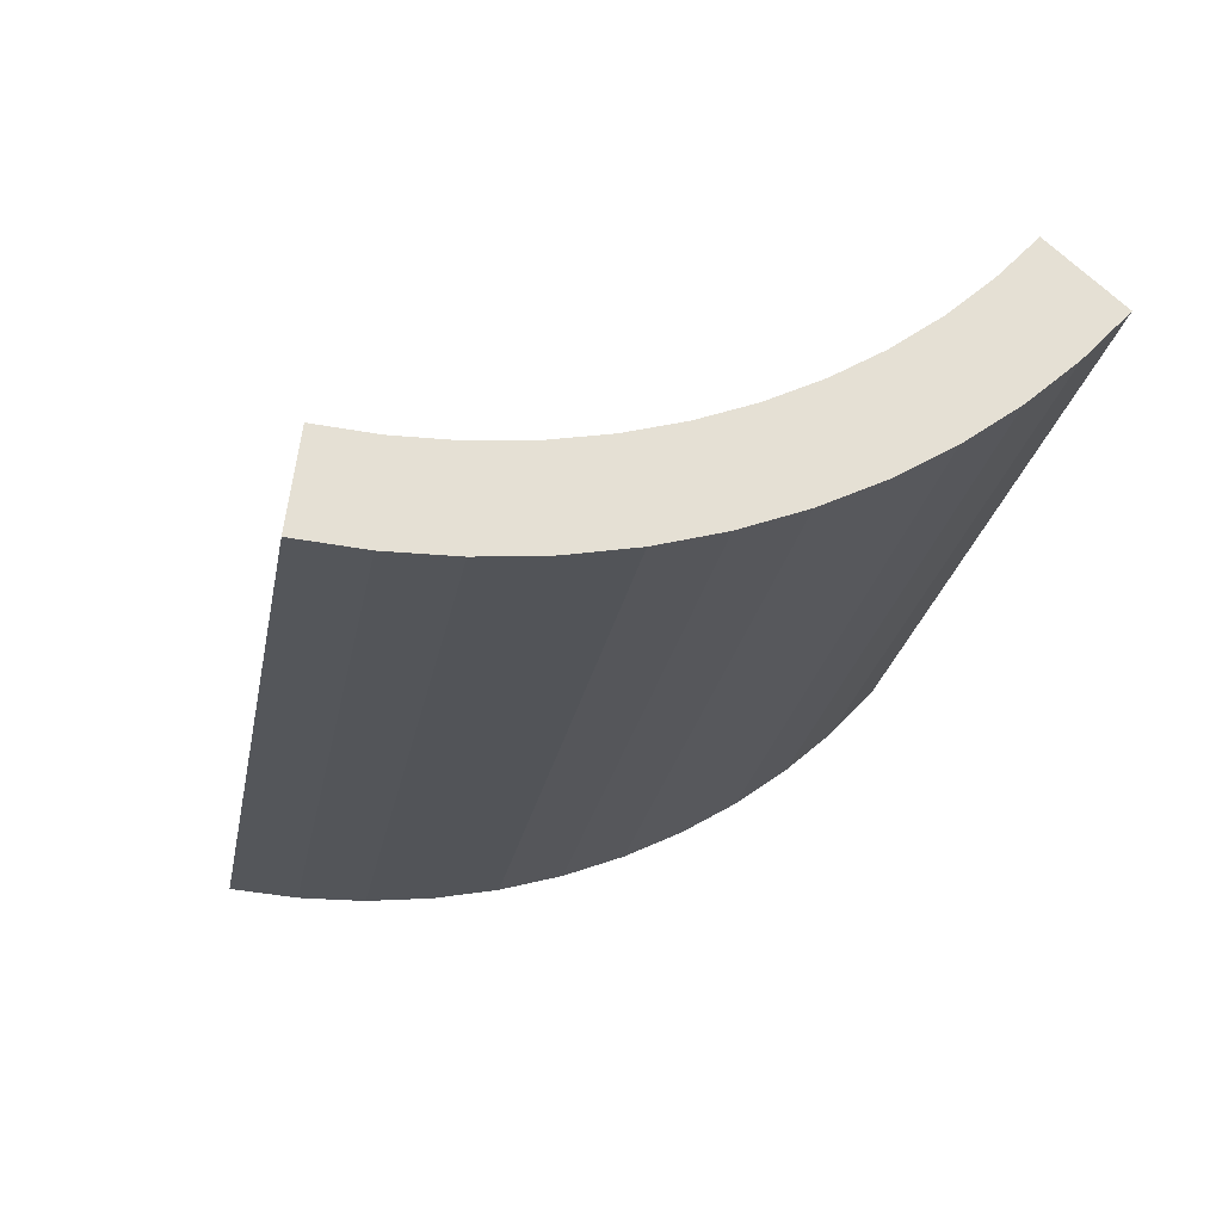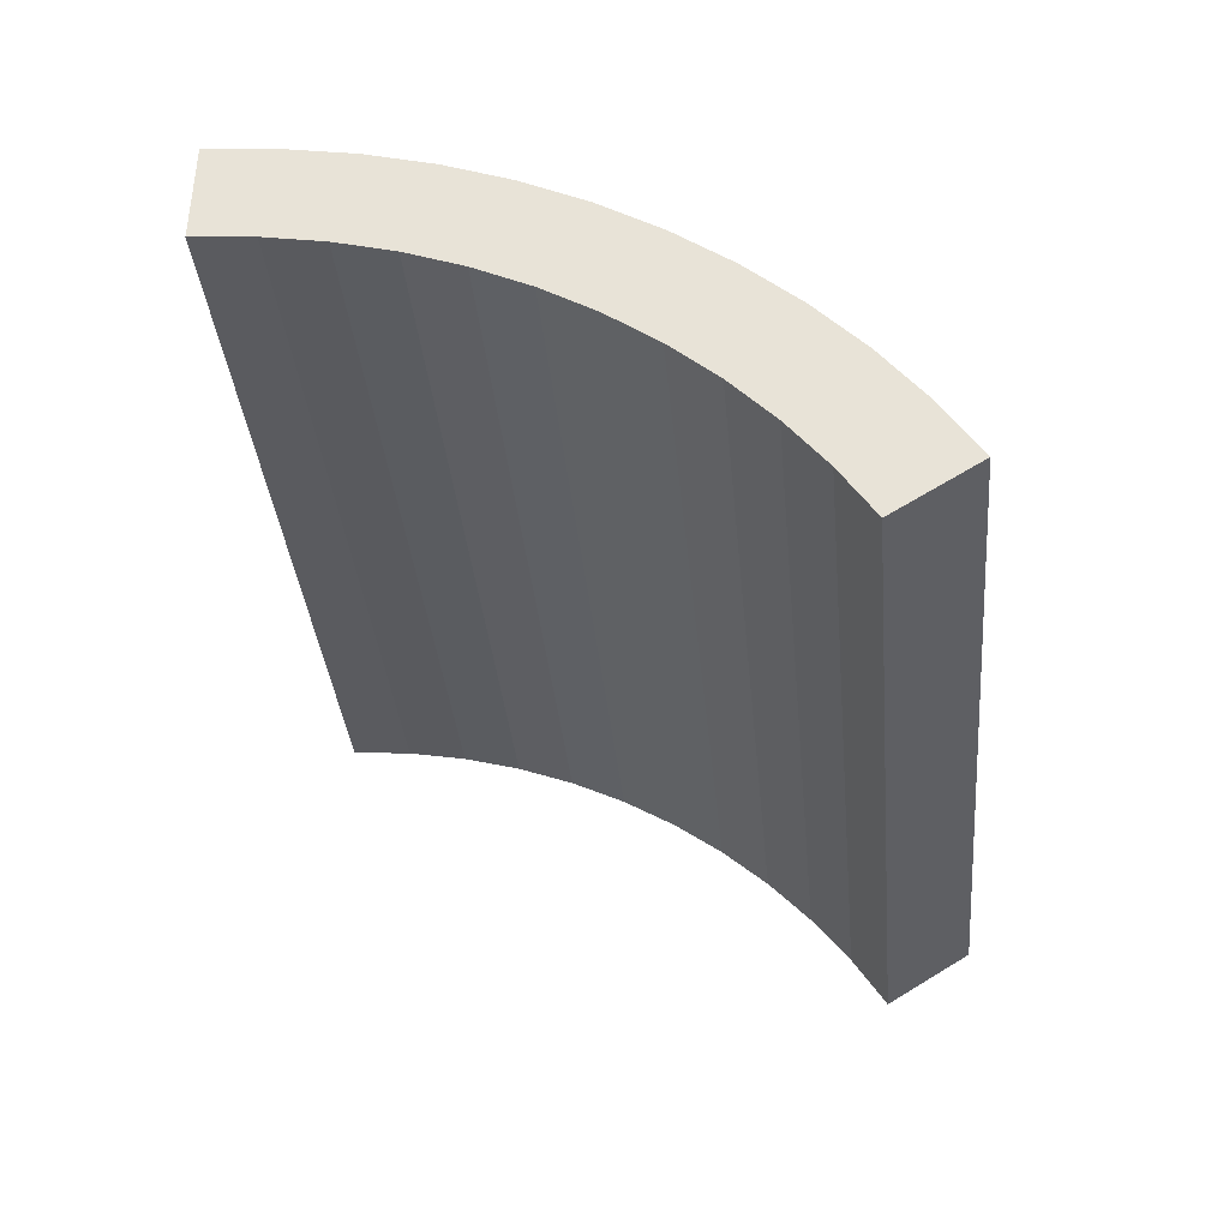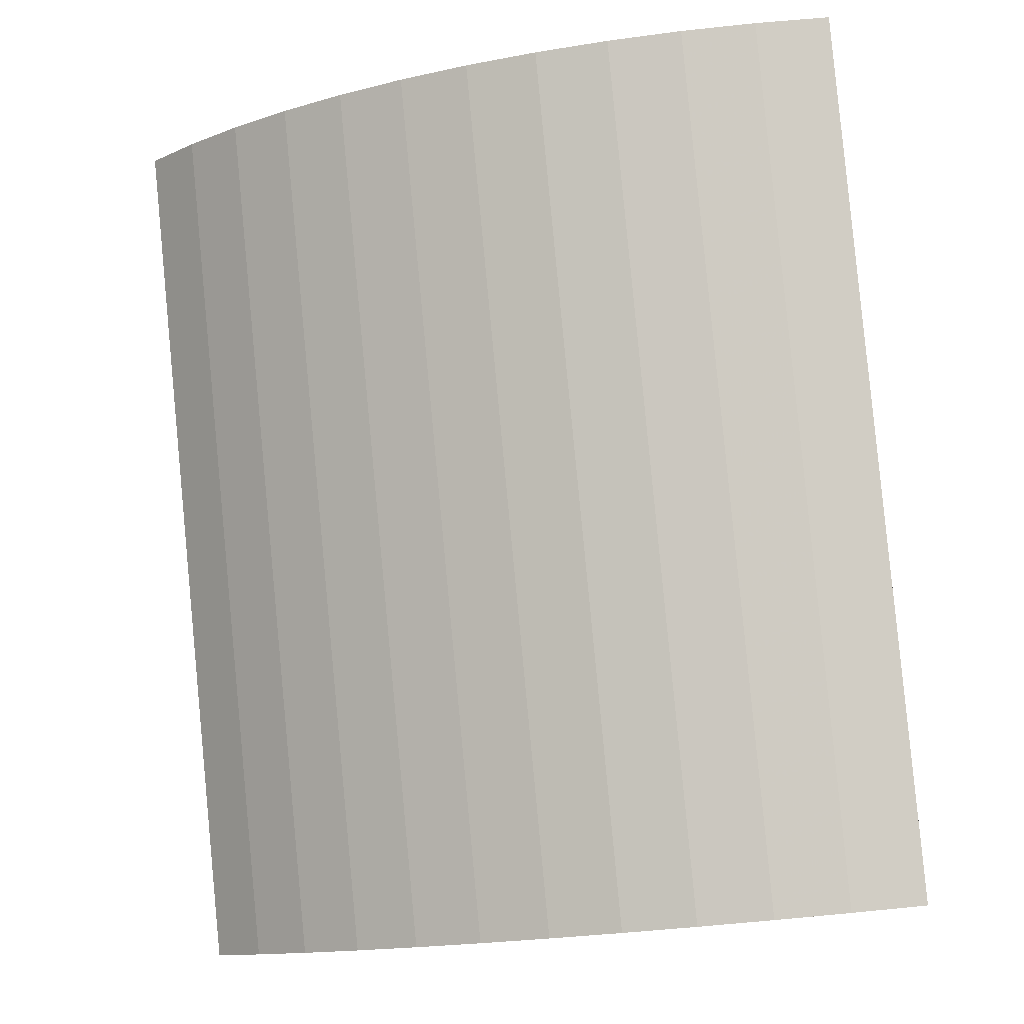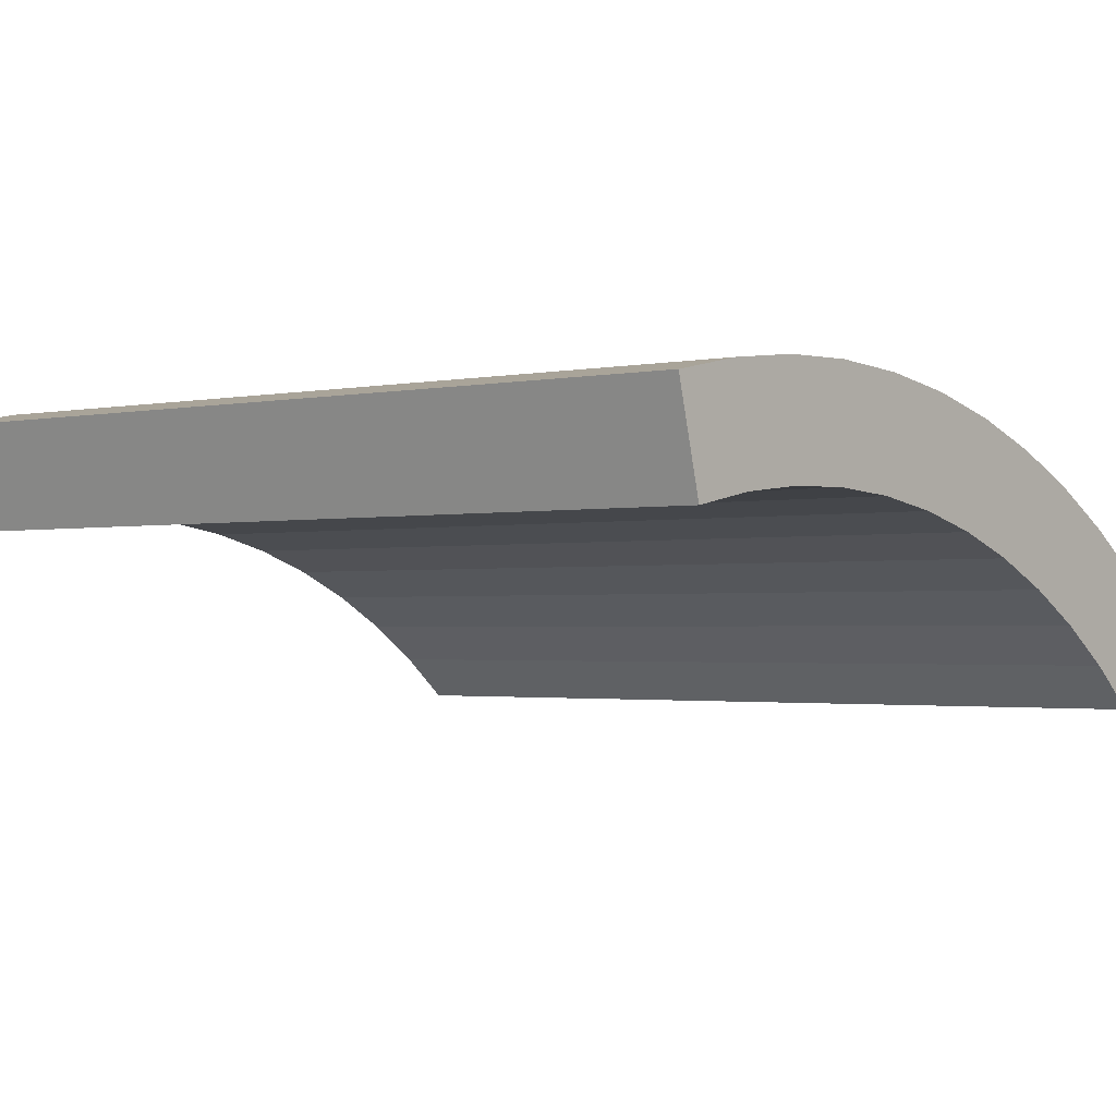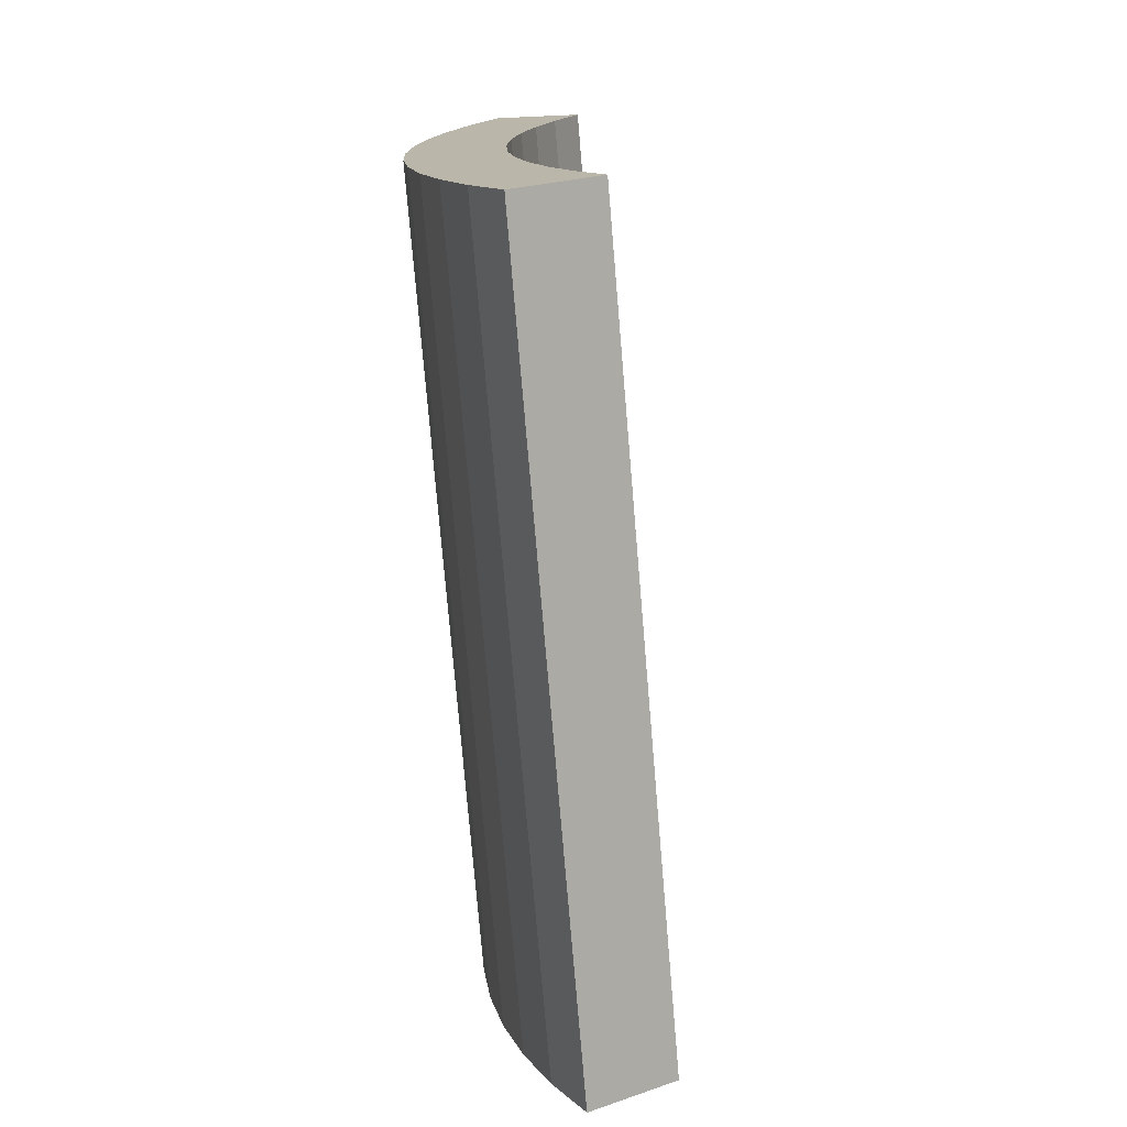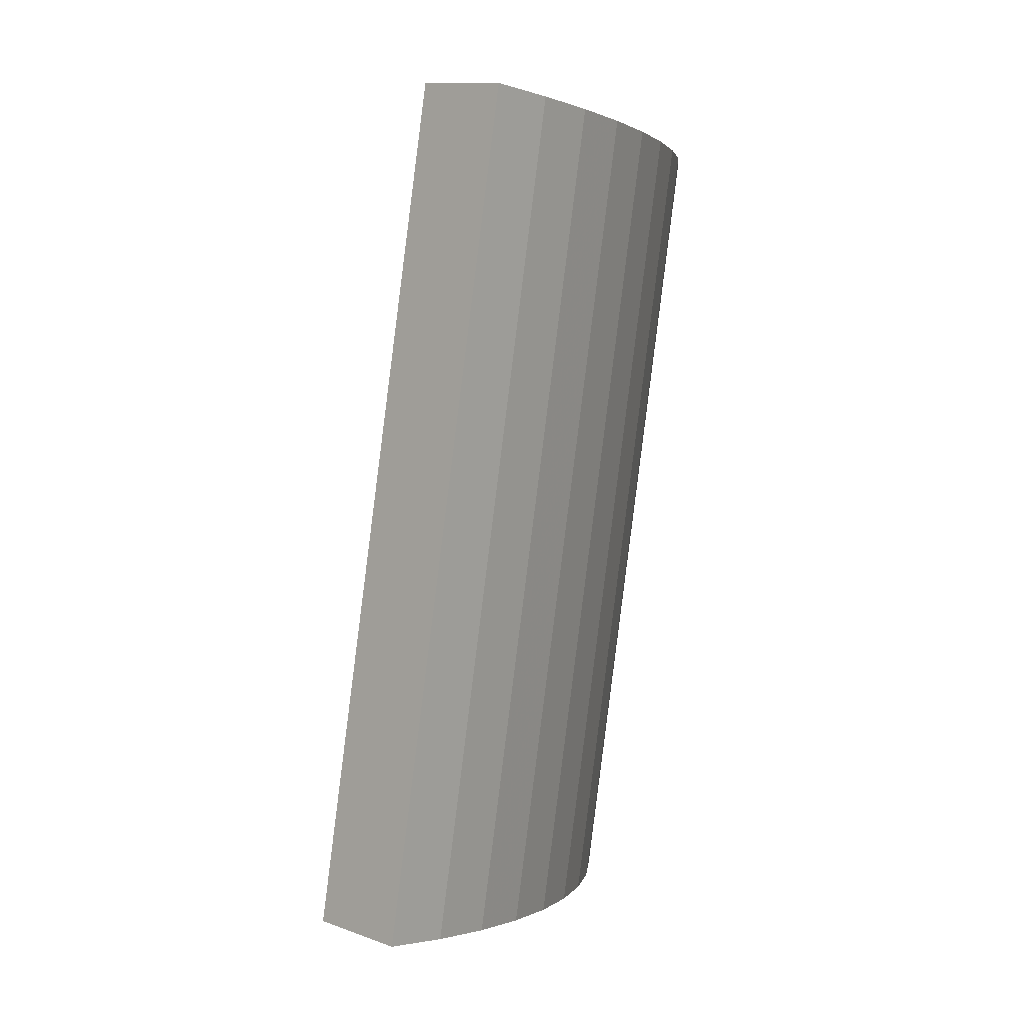
<metadata>
{"format":"obj","ext":"obj","renderer":"f3d","projection":"perspective","resolution":1024,"background":"white","views":[{"elev":63.9,"azim":134.0,"up":"+Z"},{"elev":64.8,"azim":5.1,"up":"+Z"},{"elev":75.5,"azim":168.6,"up":"+Y"},{"elev":11.3,"azim":-56.4,"up":"+Y"},{"elev":5.9,"azim":-116.2,"up":"+Z"},{"elev":10.3,"azim":80.4,"up":"+Z"}]}
</metadata>
<code>
g GRCD C C2
v 409.2 428.8 -136.5
v 441.2 429.6 -133.3
v 473.1 427.6 -129.7
v 504.7 422.8 -125.7
v 535.7 415.1 -121.4
v 565.8 404.7 -116.8
v 594.8 391.7 -111.9
v 622.4 376 -106.7
v 648.5 358 -101.4
v 672.8 337.6 -95.88
v 695.2 315.1 -90.29
v 715.4 290.7 -84.63
v 411.8 383.9 -129.7
v 439.8 384.6 -126.9
v 467.6 382.9 -123.8
v 495.2 378.7 -120.3
v 522.2 372 -116.5
v 548.5 362.9 -112.5
v 573.8 351.5 -108.2
v 597.9 337.9 -103.7
v 620.7 322.1 -99.03
v 641.9 304.3 -94.24
v 661.4 284.7 -89.36
v 679 263.4 -84.43
v 450.8 329.1 -505.7
v 478.8 329.9 -502.9
v 506.6 328.1 -499.8
v 534.2 323.9 -496.3
v 561.2 317.2 -492.5
v 587.5 308.1 -488.5
v 612.8 296.7 -484.2
v 636.9 283.1 -479.7
v 659.7 267.3 -475.1
v 680.9 249.5 -470.3
v 700.4 229.9 -465.4
v 718 208.6 -460.5
v 448.2 374 -512.5
v 480.2 374.9 -509.3
v 512.2 372.9 -505.7
v 543.7 368 -501.8
v 574.7 360.4 -497.4
v 604.8 350 -492.8
v 633.8 336.9 -487.9
v 661.4 321.3 -482.7
v 687.5 303.2 -477.4
v 711.8 282.8 -471.9
v 734.2 260.4 -466.3
v 754.4 236 -460.7
f 13 14 2 1
f 14 15 3 2
f 15 16 4 3
f 16 17 5 4
f 17 18 6 5
f 18 19 7 6
f 19 20 8 7
f 20 21 9 8
f 21 22 10 9
f 22 23 11 10
f 23 24 12 11
f 25 26 14 13
f 26 27 15 14
f 27 28 16 15
f 28 29 17 16
f 29 30 18 17
f 30 31 19 18
f 31 32 20 19
f 32 33 21 20
f 33 34 22 21
f 34 35 23 22
f 35 36 24 23
f 37 38 26 25
f 38 39 27 26
f 39 40 28 27
f 40 41 29 28
f 41 42 30 29
f 42 43 31 30
f 43 44 32 31
f 44 45 33 32
f 45 46 34 33
f 46 47 35 34
f 47 48 36 35
f 1 2 38 37
f 2 3 39 38
f 3 4 40 39
f 4 5 41 40
f 5 6 42 41
f 6 7 43 42
f 7 8 44 43
f 8 9 45 44
f 9 10 46 45
f 10 11 47 46
f 11 12 48 47
f 24 36 48 12
f 25 13 1 37

</code>
